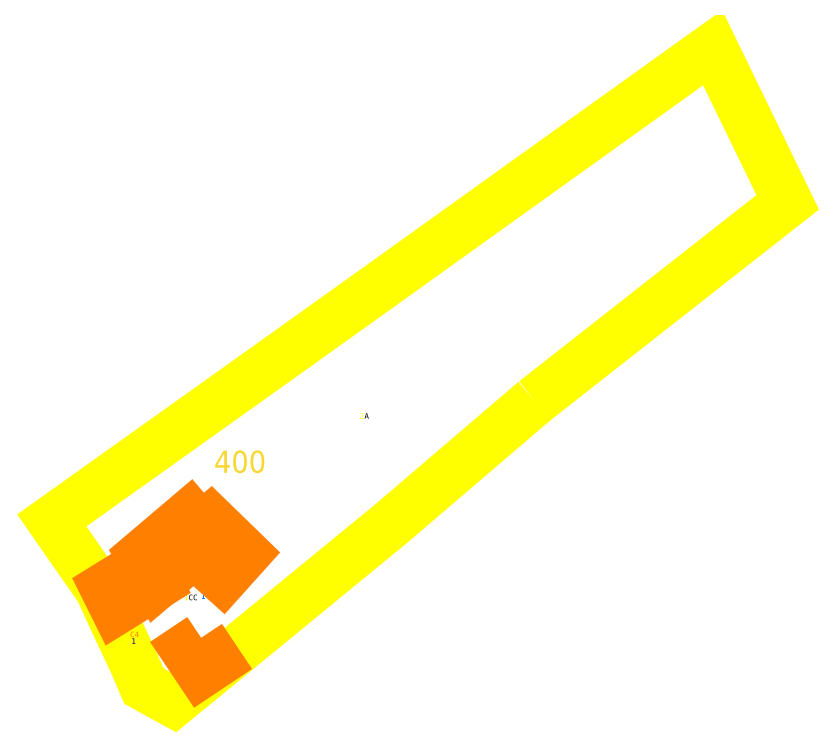
<metadata>
{"format":"dxf","ext":"dxf","renderer":"ezdxf+matplotlib","layout":"modelspace","background":"white","min_lineweight":24,"dpi":150}
</metadata>
<code>
0
SECTION
2
ENTITIES
0
LWPOLYLINE
8
_PARCELA_NOU_feb2025
90
12
70
1
38
0
39
0
10
6.136e+05
20
6.463e+05
40
0
41
0
42
0
10
6.136e+05
20
6.463e+05
40
0
41
0
42
0
10
6.136e+05
20
6.463e+05
40
0
41
0
42
0
10
6.136e+05
20
6.463e+05
40
0
41
0
42
0
10
6.136e+05
20
6.463e+05
40
0
41
0
42
0
10
6.136e+05
20
6.463e+05
40
0
41
0
42
0
10
6.136e+05
20
6.463e+05
40
0
41
0
42
0
10
6.135e+05
20
6.463e+05
40
0
41
0
42
0
10
6.136e+05
20
6.464e+05
40
0
41
0
42
0
10
6.136e+05
20
6.464e+05
40
0
41
0
42
0
10
6.137e+05
20
6.464e+05
40
0
41
0
42
0
10
6.137e+05
20
6.464e+05
40
0
41
0
42
0
210
0
220
0
230
1
0
TEXT
8
_ID
1
400
10
6.136e+05
20
6.463e+05
30
0
40
4
41
1
50
0
51
0
7
Standard
11
6.136e+05
21
6.463e+05
31
0
210
0
220
0
230
1
71
0
72
0
73
0
0
TEXT
8
_NR_PARCELA
1
1
10
6.136e+05
20
6.463e+05
30
0
40
1
41
1
50
0
51
0
7
texte
11
6.136e+05
21
6.463e+05
31
0
210
0
220
0
230
1
71
0
72
0
73
0
0
TEXT
8
_NR_PARCELA
1
2
10
6.136e+05
20
6.463e+05
30
0
40
1
41
1
50
0
51
0
7
texte
11
6.136e+05
21
6.463e+05
31
0
210
0
220
0
230
1
71
0
72
0
73
0
0
TEXT
8
_CAT_FOL
1
CC
10
6.136e+05
20
6.463e+05
30
0
40
1
41
1
50
0
51
0
7
texte
11
6.136e+05
21
6.463e+05
31
0
210
0
220
0
230
1
71
0
72
0
73
0
0
TEXT
8
_CAT_FOL
1
A
10
6.136e+05
20
6.463e+05
30
0
40
1
41
1
50
0
51
0
7
texte
11
6.136e+05
21
6.463e+05
31
0
210
0
220
0
230
1
71
0
72
0
73
0
0
TEXT
8
_IMPREJMUIT
1
I
10
6.136e+05
20
6.463e+05
30
0
40
1
41
1
50
0
51
0
7
texte
11
6.136e+05
21
6.463e+05
31
0
210
0
220
0
230
1
71
0
72
0
73
0
0
TEXT
8
_CLADIRE_DESTINATIE
1
CA
10
6.136e+05
20
6.463e+05
30
0
40
1
41
1
50
0
51
0
7
texte
11
6.136e+05
21
6.463e+05
31
0
210
0
220
0
230
1
71
0
72
0
73
0
0
TEXT
8
_CLADIRE_DESTINATIE
1
CA
10
6.136e+05
20
6.463e+05
30
0
40
1
41
1
50
0
51
0
7
texte
11
6.136e+05
21
6.463e+05
31
0
210
0
220
0
230
1
71
0
72
0
73
0
0
TEXT
8
_CLADIRE_DESTINATIE
1
CA
10
6.136e+05
20
6.463e+05
30
0
40
1
41
1
50
0
51
0
7
texte
11
6.136e+05
21
6.463e+05
31
0
210
0
220
0
230
1
71
0
72
0
73
0
0
TEXT
8
_CLADIRE_DESTINATIE
1
CL
10
6.136e+05
20
6.463e+05
30
0
40
1
41
1
50
0
51
0
7
texte
11
6.136e+05
21
6.463e+05
31
0
210
0
220
0
230
1
71
0
72
0
73
0
0
TEXT
8
_CLADIRE_H
1
1
10
6.136e+05
20
6.463e+05
30
0
40
1
41
1
50
0
51
0
7
texte
11
6.136e+05
21
6.463e+05
31
0
210
0
220
0
230
1
71
0
72
0
73
0
0
TEXT
8
_CLADIRE_H
1
1
10
6.136e+05
20
6.463e+05
30
0
40
1
41
1
50
0
51
0
7
texte
11
6.136e+05
21
6.463e+05
31
0
210
0
220
0
230
1
71
0
72
0
73
0
0
TEXT
8
_CLADIRE_H
1
1
10
6.136e+05
20
6.463e+05
30
0
40
1
41
1
50
0
51
0
7
texte
11
6.136e+05
21
6.463e+05
31
0
210
0
220
0
230
1
71
0
72
0
73
0
0
TEXT
8
_CLADIRE_H
1
1
10
6.136e+05
20
6.463e+05
30
0
40
1
41
1
50
0
51
0
7
texte
11
6.136e+05
21
6.463e+05
31
0
210
0
220
0
230
1
71
0
72
0
73
0
0
TEXT
8
_CLADIRE_ID
1
C2
10
6.136e+05
20
6.463e+05
30
0
40
1
41
1
50
0
51
0
7
texte
11
6.136e+05
21
6.463e+05
31
0
210
0
220
0
230
1
71
0
72
0
73
0
0
TEXT
8
_CLADIRE_ID
1
C4
10
6.136e+05
20
6.463e+05
30
0
40
1
41
1
50
0
51
0
7
texte
11
6.136e+05
21
6.463e+05
31
0
210
0
220
0
230
1
71
0
72
0
73
0
0
TEXT
8
_CLADIRE_ID
1
C3
10
6.136e+05
20
6.463e+05
30
0
40
1
41
1
50
0
51
0
7
texte
11
6.136e+05
21
6.463e+05
31
0
210
0
220
0
230
1
71
0
72
0
73
0
0
TEXT
8
_CLADIRE_ID
1
C1
10
6.136e+05
20
6.463e+05
30
0
40
1
41
1
50
0
51
0
7
texte
11
6.136e+05
21
6.463e+05
31
0
210
0
220
0
230
1
71
0
72
0
73
0
0
LWPOLYLINE
8
_CLADIRE
90
4
70
1
38
0
39
0
10
6.136e+05
20
6.463e+05
40
0
41
0
42
0
10
6.136e+05
20
6.463e+05
40
0
41
0
42
0
10
6.136e+05
20
6.463e+05
40
0
41
0
42
0
10
6.136e+05
20
6.463e+05
40
0
41
0
42
0
210
0
220
0
230
1
0
LWPOLYLINE
8
_CLADIRE
90
9
70
1
38
0
39
0
10
6.136e+05
20
6.463e+05
40
0
41
0
42
0
10
6.136e+05
20
6.463e+05
40
0
41
0
42
0
10
6.136e+05
20
6.463e+05
40
0
41
0
42
0
10
6.136e+05
20
6.463e+05
40
0
41
0
42
0
10
6.136e+05
20
6.463e+05
40
0
41
0
42
0
10
6.136e+05
20
6.463e+05
40
0
41
0
42
0
10
6.136e+05
20
6.463e+05
40
0
41
0
42
0
10
6.136e+05
20
6.463e+05
40
0
41
0
42
0
10
6.136e+05
20
6.463e+05
40
0
41
0
42
0
210
0
220
0
230
1
0
LWPOLYLINE
8
_CLADIRE
90
4
70
1
38
0
39
0
10
6.136e+05
20
6.463e+05
40
0
41
0
42
0
10
6.136e+05
20
6.463e+05
40
0
41
0
42
0
10
6.136e+05
20
6.463e+05
40
0
41
0
42
0
10
6.136e+05
20
6.463e+05
40
0
41
0
42
0
210
0
220
0
230
1
0
VIEWPORT
8
0
10
0
20
0
30
0
40
297
41
210
68
1
69
1
12
50
22
100
13
0
23
0
14
10
24
10
15
10
25
10
16
0
26
0
36
1
17
0
27
0
37
0
42
50
43
0
44
0
45
250
50
0
51
0
72
1000
90
819232
110
0
120
0
130
0
111
1
121
0
131
0
112
0
122
1
132
0
0
ENDSEC
0
EOF

</code>
